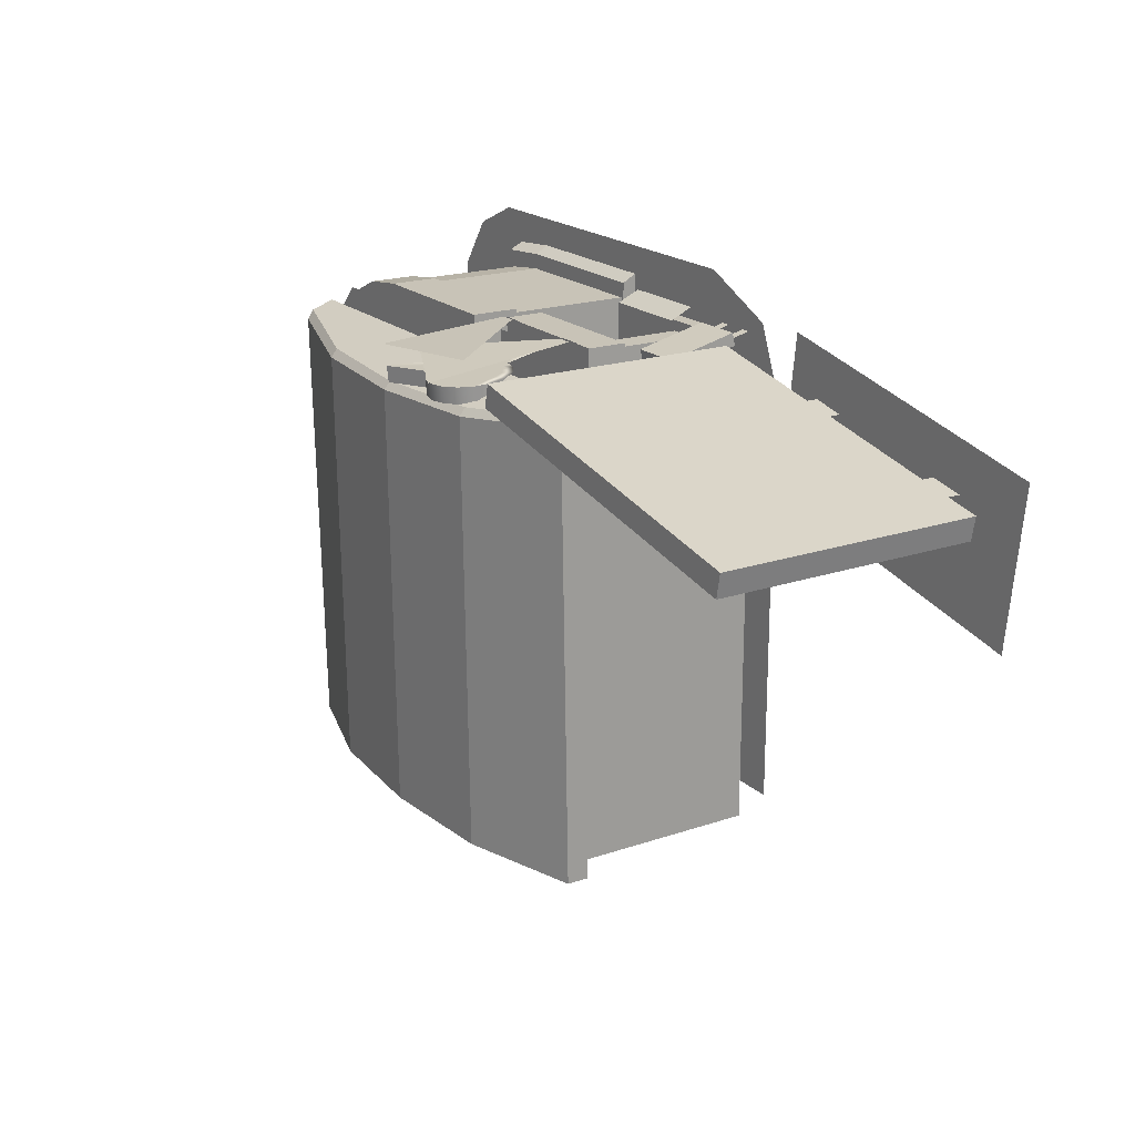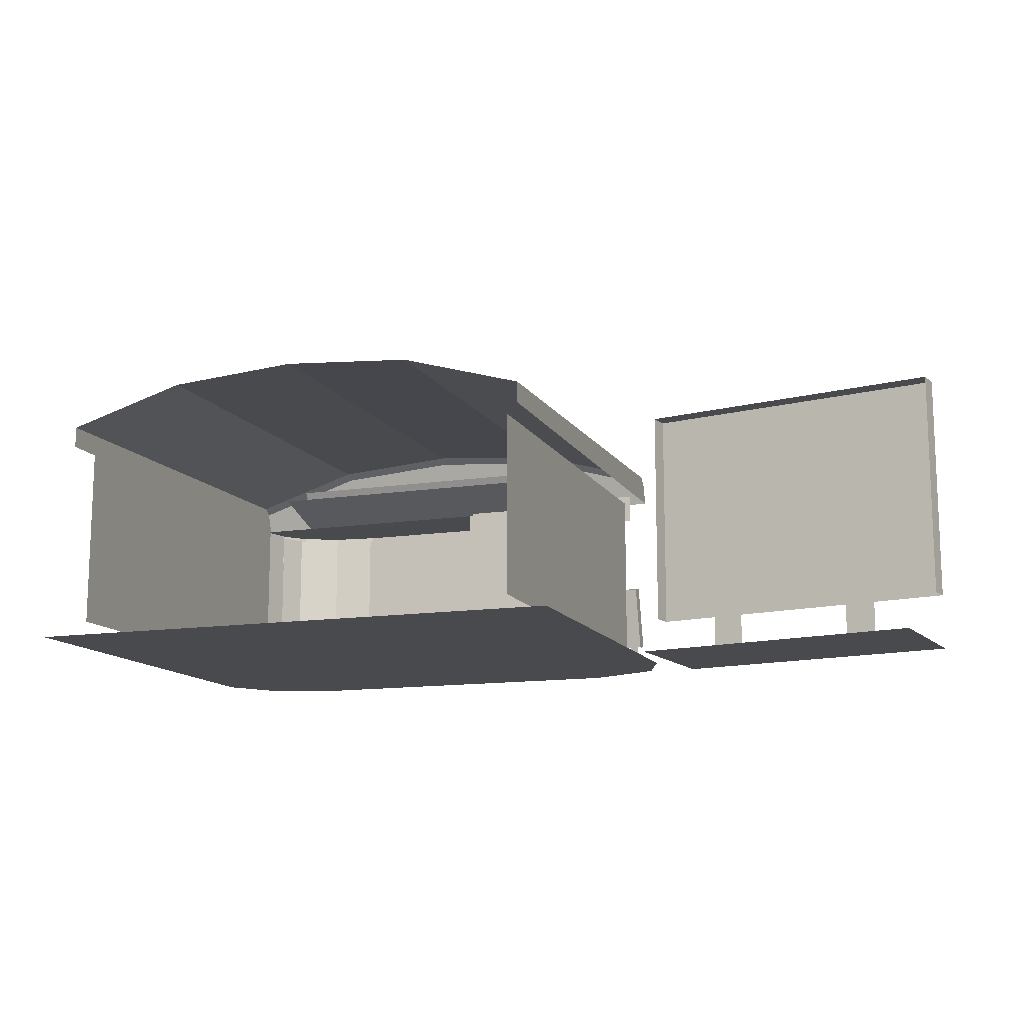
<metadata>
{"format":"obj","ext":"obj","renderer":"f3d","projection":"perspective","resolution":1024,"background":"white","views":[{"elev":19.6,"azim":-122.2,"up":"+Z"},{"elev":-13.0,"azim":-160.3,"up":"+Y"}]}
</metadata>
<code>
o polygon0
g polygon0
v -0.9519 1.84 1.583
v -0.905 1.649 1.602
v -1.037 2.095 1.567
f 1 2 3
o polygon1
g polygon1
v -1.036 2.013 1.605
v -0.9768 2.038 1.603
v -1.036 2.097 1.597
v -0.9521 2.097 1.597
v -1.036 2.181 1.589
v -0.9768 2.156 1.591
v -1.096 2.038 1.603
v -1.036 2.013 1.605
v -1.121 2.097 1.597
v -1.036 2.097 1.597
v -1.096 2.156 1.591
v -1.036 2.181 1.589
v -0.5762 1.371 1.775
v -0.3784 1.371 1.775
v -0.3784 1.371 1.704
v -0.5762 1.371 1.704
v -1.411 1.371 1.775
v -1.213 1.371 1.775
v -1.213 1.371 1.704
v -1.411 1.371 1.704
v -1.469 1.011 1.718
v -0.3291 1.011 1.718
v -0.3291 1.213 1.623
v -1.469 1.213 1.623
v -0.2412 0.1597 1.719
v 0.03223 0.1597 1.719
v 0.03223 1.57 1.719
v -0.2412 1.57 1.719
v 0.3633 0.1597 1.719
v 0.7017 0.1597 1.719
v 0.7017 1.57 1.719
v 0.3633 1.57 1.719
v 0.03223 0.1597 1.719
v 0.3633 0.1597 1.719
v 0.3633 1.57 1.719
v 0.03223 1.57 1.719
v 1.72 0.1597 1.476
v 1.824 0.1597 1.269
v 1.824 1.57 1.269
v 1.72 1.57 1.476
v 1.387 0.1597 1.655
v 1.72 0.1597 1.476
v 1.72 1.57 1.476
v 1.387 1.57 1.655
v 1.033 0.1597 1.719
v 1.387 0.1597 1.655
v 1.387 1.57 1.655
v 1.033 1.57 1.719
v 0.7017 0.1597 1.719
v 1.033 0.1597 1.719
v 1.033 1.57 1.719
v 0.7017 1.57 1.719
v -1.271 2.002 1.572
v -1.208 1.907 1.576
v -1.126 1.852 1.582
v -1.037 2.095 1.567
v -0.8198 2.214 1.539
v -0.8511 2.262 1.541
v -0.9331 2.317 1.535
v -1.037 2.095 1.567
v -0.905 1.649 1.602
v -0.5564 2.277 1.54
v -0.7959 2.167 1.55
v -1.037 2.095 1.567
v -4.812 0.5208 1.155
v -2.278 0.5208 1.665
v -2.278 2.509 1.665
v -4.812 2.509 1.155
v -1.03 1.832 1.583
v -0.9519 1.84 1.583
v -1.037 2.095 1.567
v -1.126 1.852 1.582
v -1.03 1.832 1.583
v -1.037 2.095 1.567
v -1.282 2.085 1.558
v -1.271 2.002 1.572
v -1.037 2.095 1.567
v -1.263 2.181 1.549
v -1.282 2.085 1.558
v -1.037 2.095 1.567
v -1.208 2.262 1.541
v -1.263 2.181 1.549
v -1.037 2.095 1.567
v -1.126 2.317 1.535
v -1.208 2.262 1.541
v -1.037 2.095 1.567
v -1.03 2.336 1.533
v -1.126 2.317 1.535
v -1.037 2.095 1.567
v -0.9331 2.317 1.535
v -1.03 2.336 1.533
v -1.037 2.095 1.567
v -0.7959 2.167 1.55
v -0.8198 2.214 1.539
v -1.037 2.095 1.567
f 4 5 6
f 5 7 6
f 6 7 8
f 7 9 8
f 10 11 12
f 11 13 12
f 12 13 14
f 13 15 14
f 16 17 18
f 18 19 16
f 20 21 22
f 22 23 20
f 24 25 26
f 26 27 24
f 28 29 30
f 30 31 28
f 32 33 34
f 34 35 32
f 36 37 38
f 38 39 36
f 40 41 42
f 42 43 40
f 44 45 46
f 46 47 44
f 48 49 50
f 50 51 48
f 52 53 54
f 54 55 52
f 56 57 58
f 58 59 56
f 60 61 62
f 62 63 60
f 64 65 66
f 66 67 64
f 68 69 70
f 70 71 68
f 72 73 74
f 75 76 77
f 78 79 80
f 81 82 83
f 84 85 86
f 87 88 89
f 90 91 92
f 93 94 95
f 96 97 98
o polygon2
g polygon2
v -2.18 0.0625 1.372
v -2.127 0.0625 1.343
v -2.18 0.0625 -1.982
v -2.127 0.0625 -1.904
v 2.536 0.0625 -1.982
v 2.5 0.0625 -1.904
v 2.536 0.0625 1.543
v 2.5 0.0625 1.512
v 2.24 0.0625 1.971
v 2.23 0.0625 1.925
v 1.777 0.0625 2.174
v 1.771 0.0625 2.107
v -1.332 0.0625 2.174
v -1.308 0.0625 2.107
v -1.982 0.0625 1.876
v -1.923 0.0625 1.843
v -2.18 0.0625 1.372
v -2.127 0.0625 1.343
v -1.923 0.0625 1.843
v 2.23 0.0625 1.925
v -2.127 0.0625 1.343
v 2.5 0.0625 1.512
v -2.127 0.0625 -1.904
v 2.5 0.0625 -1.904
v -4.93 0.06299 1.394
v -2.406 0.06299 1.896
v -2.256 0.06299 0.6333
v -4.781 0.06299 0.1106
v 2.23 0.0625 1.925
v -1.923 0.0625 1.843
v -1.308 0.0625 2.107
v 1.771 0.0625 2.107
v -1.962 1.467 1.254
v -0.3057 1.467 1.254
v -0.3057 1.713 1.254
v -1.962 1.713 1.254
v -1.492 1.376 1.657
v -0.302 1.376 1.657
v -0.302 1.376 1.182
v -1.492 1.376 1.182
v 2.014 1.659 1.355
v -0.2979 1.659 1.355
v -0.2979 1.659 1.65
v 1.727 1.659 1.65
f 99 100 101
f 100 102 101
f 101 102 103
f 102 104 103
f 103 104 105
f 104 106 105
f 105 106 107
f 106 108 107
f 107 108 109
f 108 110 109
f 109 110 111
f 110 112 111
f 111 112 113
f 112 114 113
f 113 114 115
f 114 116 115
f 117 118 119
f 118 120 119
f 119 120 121
f 120 122 121
f 123 124 125
f 125 126 123
f 127 128 129
f 129 130 127
f 131 132 133
f 133 134 131
f 135 136 137
f 137 138 135
f 139 140 141
f 141 142 139
o polygon3
g polygon3
v 1.526 2.01 1.159
v -1.469 2.01 1.159
v -1.469 1.676 1.365
v 1.526 1.676 1.365
f 143 144 145
f 145 146 143
o polygon4
g polygon4
v -1.247 1.417 1.781
v -0.4468 2.198 1.66
v -1.222 2.548 1.589
v -1.37 1.417 1.781
v -0.4111 1.417 1.787
v -0.5256 2.548 1.741
v -1.295 2.285 1.741
v -0.5366 1.417 1.787
f 147 148 149
f 149 150 147
f 151 152 153
f 153 154 151
o polygon5
g polygon5
v -0.2993 1.321 1.746
v -0.2993 1.321 1.193
v -1.5 1.321 1.746
v -1.5 1.321 1.193
v -0.303 1.624 1.805
v 1.038 1.624 1.805
v -0.303 1.624 1.777
v -0.303 1.624 1.171
v -0.303 0.8982 1.777
v -0.303 1.233 1.777
v -0.303 0.8982 1.171
v -0.303 1.624 1.171
v -1.625 0.1223 1.802
v -1.549 0.1223 1.802
v -1.549 0.3369 1.747
v -1.625 0.3369 1.747
v -1.882 0.1223 1.802
v -1.804 0.1223 1.802
v -1.804 0.3369 1.747
v -1.882 0.3369 1.747
v -1.92 0.2749 1.718
v -1.92 0.3003 1.821
v -1.92 0.866 1.683
v -1.92 0.8406 1.579
v -1.513 0.3003 1.821
v -1.513 0.2749 1.718
v -1.513 0.8406 1.579
v -1.513 0.866 1.683
v -1.92 0.866 1.683
v -1.513 0.866 1.683
v -1.513 0.8406 1.579
v -1.92 0.8406 1.579
v -1.92 0.3003 1.821
v -1.513 0.3003 1.821
v -1.513 0.866 1.683
v -1.92 0.866 1.683
v 1.526 1.827 0.7368
v -1.469 1.827 0.7368
v -1.469 1.625 1.384
v 1.526 1.625 1.384
v -0.375 0.125 1.969
v -0.375 0.125 1.843
v -1.125 0.125 1.843
v -1.125 0.125 1.969
v -1.125 0.3086 1.757
v -0.375 0.3086 1.757
v -0.375 0.3086 0.9685
v -1.125 0.3086 0.9685
v -0.375 0.125 1.843
v -0.375 0.3086 1.757
v -1.125 0.3086 1.757
v -1.125 0.125 1.843
v 1.937 0.9019 1.171
v 1.937 0.9019 -2.25
v 1.937 1.624 -2.25
v 1.937 1.329 1.171
v -0.303 0.125 1.171
v -0.303 0.125 1.777
v -0.303 0.8982 1.777
v -0.303 0.8982 1.171
v -1.938 0.125 1.171
v -0.303 0.125 1.171
v -0.303 0.8982 1.171
v -1.938 0.8982 1.171
v -1.938 0.8982 -2.25
v -1.938 0.8982 1.171
v -1.938 1.624 1.171
v -1.938 1.624 -2.25
v 1.937 0.125 1.171
v 1.937 0.125 -2.25
v 1.937 0.9019 -2.25
v 1.937 0.9019 1.171
v 1.937 1.624 1.171
v 1.461 1.624 1.171
v 1.899 1.624 1.41
v 1.967 1.624 1.175
v 1.74 1.624 1.609
v 1.899 1.624 1.41
v 1.461 1.624 1.171
v 1.416 1.624 1.755
v 1.416 1.624 1.755
v 1.461 1.624 1.171
v 0.9219 1.624 1.171
v 1.038 1.624 1.805
v -1.938 0.8982 1.171
v -0.303 0.8982 1.171
v -0.303 1.624 1.171
v -1.938 1.624 1.171
v -1.938 0.125 -2.25
v -1.938 0.125 1.171
v -1.938 0.8982 1.171
v -1.938 0.8982 -2.25
v -1.395 0.2139 1.219
v -1.395 1.05 1.219
v -1.395 1.05 1.161
v -1.395 0.2139 1.161
v -1.14 0.2139 1.219
v -1.14 1.05 1.219
v -1.395 1.05 1.219
v -1.395 0.2139 1.219
v -1.14 0.2139 1.219
v -0.1355 0.2139 1.219
v -0.1355 1.05 1.219
v -1.14 1.05 1.219
v 0.9219 1.624 1.171
v -0.303 1.624 1.171
v 1.038 1.624 1.805
v -0.303 1.624 1.171
v -0.303 1.233 1.777
v -0.303 1.624 1.777
v 1.937 1.329 1.171
v 1.937 1.624 -2.25
v 1.937 1.624 1.171
f 155 156 157
f 156 158 157
f 159 160 161
f 160 162 161
f 163 164 165
f 164 166 165
f 167 168 169
f 169 170 167
f 171 172 173
f 173 174 171
f 175 176 177
f 177 178 175
f 179 180 181
f 181 182 179
f 183 184 185
f 185 186 183
f 187 188 189
f 189 190 187
f 191 192 193
f 193 194 191
f 195 196 197
f 197 198 195
f 199 200 201
f 201 202 199
f 203 204 205
f 205 206 203
f 207 208 209
f 209 210 207
f 211 212 213
f 213 214 211
f 215 216 217
f 217 218 215
f 219 220 221
f 221 222 219
f 223 224 225
f 225 226 223
f 227 228 229
f 229 230 227
f 231 232 233
f 233 234 231
f 235 236 237
f 237 238 235
f 239 240 241
f 241 242 239
f 243 244 245
f 245 246 243
f 247 248 249
f 249 250 247
f 251 252 253
f 253 254 251
f 255 256 257
f 257 258 255
f 259 260 261
f 262 263 264
f 265 266 267
o polygon6
g polygon6
v -0.8198 2.214 1.539
v -0.7593 2.281 1.539
v -0.8511 2.262 1.541
v -0.7915 2.322 1.535
v -0.9331 2.317 1.535
v -0.9009 2.394 1.528
v -1.03 2.336 1.533
v -1.03 2.42 1.525
v -1.126 2.317 1.535
v -1.159 2.394 1.528
v -1.208 2.262 1.541
v -1.268 2.322 1.535
v -1.263 2.181 1.549
v -1.341 2.213 1.546
v -1.282 2.085 1.558
v -1.367 2.085 1.558
v -1.271 2.002 1.572
v -1.341 1.956 1.571
v -1.208 1.907 1.576
v -1.268 1.848 1.582
v -1.126 1.852 1.582
v -1.159 1.775 1.589
v -1.03 1.832 1.583
v -1.03 1.749 1.592
v -0.9521 2.097 1.597
v -0.8679 2.097 1.597
v -0.9768 2.156 1.591
v -0.9172 2.216 1.585
v -1.036 2.181 1.589
v -1.036 2.265 1.58
v -1.096 2.156 1.591
v -1.156 2.216 1.585
v -1.121 2.097 1.597
v -1.205 2.097 1.597
v -1.096 2.038 1.603
v -1.156 1.979 1.609
v -1.036 2.013 1.605
v -1.036 1.929 1.614
v -0.9768 2.038 1.603
v -0.9172 1.979 1.609
v -0.9521 2.097 1.597
v -0.8679 2.097 1.597
v -2.061 1.869 1.41
v -2.061 1.683 1.477
v -1.062 2.145 1.31
v -1.062 1.683 1.477
v 0.01196 2.218 1.284
v 0.01196 1.683 1.477
v 1.086 2.145 1.31
v 1.086 1.683 1.477
v 2.084 1.869 1.41
v 2.084 1.683 1.477
v -1.365 2.065 1.496
v -1.367 2.085 1.558
v -1.341 2.198 1.433
v -1.341 2.213 1.546
v -1.268 2.309 1.404
v -1.268 2.322 1.535
v -1.159 2.381 1.396
v -1.159 2.394 1.528
v -1.03 2.407 1.394
v -1.03 2.42 1.525
v 1.81 0.2375 1.641
v 1.948 0.2375 1.293
v 1.453 0.2375 1.87
v 1.513 0.2375 0.9336
v 1.029 0.2375 1.903
v 0.9507 0.2375 0.9336
v -0.3325 0.2375 1.903
v -0.3325 0.2375 0.9336
v -0.7593 2.281 1.539
v -0.7576 2.27 1.407
v -0.7915 2.322 1.535
v -0.79 2.31 1.404
v -0.9009 2.394 1.528
v -0.9009 2.381 1.396
v -1.03 2.42 1.525
v -1.03 2.407 1.394
v -2.168 0.5369 1.803
v -2.348 0.7944 1.769
v -4.949 0.5369 1.25
v -4.741 0.7944 1.289
v -4.949 2.59 1.25
v -4.741 2.377 1.289
v -0.3748 2.442 1.523
v -0.5564 2.277 1.54
v -0.939 1.432 1.623
v -0.905 1.649 1.602
v -1.03 1.749 1.592
v -0.9519 1.84 1.583
v -0.3748 2.442 1.523
v -0.7593 2.281 1.539
v -0.5564 2.277 1.54
v -0.7959 2.167 1.55
v 0.3657 0.125 1.777
v 0.7 0.125 1.777
v 0.7 1.329 1.777
v 0.3657 1.329 1.777
v 0.03125 0.125 1.777
v 0.3657 0.125 1.777
v 0.3657 1.329 1.777
v 0.03125 1.329 1.777
v 1.729 0.125 1.582
v 1.872 0.125 1.391
v 1.872 1.329 1.391
v 1.729 1.329 1.582
v 1.387 0.125 1.732
v 1.729 0.125 1.582
v 1.729 1.329 1.582
v 1.387 1.329 1.732
v 1.031 0.125 1.777
v 1.387 0.125 1.732
v 1.387 1.329 1.732
v 1.031 1.329 1.777
v 0.7 0.125 1.777
v 1.031 0.125 1.777
v 1.031 1.329 1.777
v 0.7 1.329 1.777
v -0.303 1.624 1.777
v -0.303 1.233 1.777
v -0.303 1.233 1.805
v -0.303 1.624 1.805
v 1.74 1.233 1.609
v 1.899 1.233 1.41
v 1.899 1.624 1.41
v 1.74 1.624 1.609
v 1.038 1.233 1.805
v 1.416 1.233 1.755
v 1.416 1.624 1.755
v 1.038 1.624 1.805
v 1.899 1.233 1.41
v 1.967 1.233 1.175
v 1.967 1.624 1.175
v 1.899 1.624 1.41
v -0.303 1.233 1.805
v 1.038 1.233 1.805
v 1.038 1.624 1.805
v -0.303 1.624 1.805
v 1.416 1.233 1.755
v 1.74 1.233 1.609
v 1.74 1.624 1.609
v 1.416 1.624 1.755
v -0.3325 0.2375 0.9336
v -0.3325 0.125 0.9336
v -0.3325 0.125 1.966
v -0.3325 0.2375 1.903
v 1.825 0.125 1.687
v 1.958 0.125 1.335
v 1.948 0.2375 1.293
v 1.81 0.2375 1.641
v 1.029 0.125 1.966
v 1.457 0.125 1.927
v 1.453 0.2375 1.87
v 1.029 0.2375 1.903
v 1.958 0.125 1.335
v 1.965 0.125 0.9336
v 1.959 0.2375 0.9336
v 1.948 0.2375 1.293
v -0.3325 0.125 1.966
v 1.029 0.125 1.966
v 1.029 0.2375 1.903
v -0.3325 0.2375 1.903
v 1.457 0.125 1.927
v 1.825 0.125 1.687
v 1.81 0.2375 1.641
v 1.453 0.2375 1.87
v -2.061 1.683 -2.34
v -2.061 1.683 1.477
v -2.061 1.919 1.344
v -2.061 1.858 -2.34
v 1.086 2.145 1.31
v 2.084 1.869 1.41
v 2.084 1.919 1.335
v 1.086 2.196 1.24
v 0.01196 2.218 1.284
v 1.086 2.145 1.31
v 1.086 2.196 1.24
v 0.01196 2.269 1.22
v -1.062 2.145 1.31
v 0.01196 2.218 1.284
v 0.01196 2.269 1.22
v -1.062 2.196 1.245
v -2.061 1.869 1.41
v -1.062 2.145 1.31
v -1.062 2.196 1.245
v -2.061 1.919 1.344
v 1.086 2.196 1.24
v 2.084 1.919 1.335
v 2.084 1.858 -2.34
v 1.086 2.151 -2.34
v -1.062 2.196 1.245
v 0.01196 2.269 1.22
v 0.01196 2.229 -2.34
v -1.062 2.151 -2.34
v 0.01196 2.269 1.22
v 1.086 2.196 1.24
v 1.086 2.151 -2.34
v 0.01196 2.229 -2.34
v -4.913 0.5369 1.066
v -4.949 0.5369 1.25
v -4.949 2.59 1.25
v -4.913 2.59 1.066
v 2.084 1.683 1.477
v 2.084 1.683 -2.34
v 2.084 1.858 -2.34
v 2.084 1.919 1.335
v -2.061 1.919 1.344
v -1.062 2.196 1.245
v -1.062 2.151 -2.34
v -2.061 1.858 -2.34
v -1.457 0.125 0.9336
v -1.457 0.125 1.746
v -1.457 0.25 1.746
v -1.457 0.25 0.9336
v -1.457 0.125 1.746
v -0.09375 0.125 1.746
v -0.09375 0.25 1.746
v -1.457 0.25 1.746
v -1.457 0.25 1.746
v -0.09375 0.25 1.746
v -0.09375 0.25 0.9336
v -1.457 0.25 0.9336
v -0.7593 2.281 1.539
v -0.3748 2.442 1.523
v -0.3748 2.429 1.39
v -0.7576 2.27 1.407
v -4.332 0.1274 1.158
v -4.059 0.1279 1.212
v -4.059 0.5681 1.212
v -4.332 0.5671 1.158
v -3.015 0.125 1.414
v -2.742 0.1245 1.467
v -2.742 0.5671 1.467
v -3.015 0.5681 1.414
v -2.168 0.5369 1.803
v -2.132 0.5369 1.619
v -2.132 2.59 1.619
v -2.168 2.59 1.803
v -1.5 1 1.193
v -1.5 1 1.746
v -1.5 1.321 1.746
v -1.5 1.321 1.193
v -1.123 2.027 1.592
v -1.163 2.117 1.583
v -1.307 2.071 1.588
v -1.277 1.977 1.597
v -0.7598 2.225 1.586
v -0.803 2.307 1.578
v -0.9377 2.204 1.575
v -0.8896 2.119 1.583
v -2.168 2.59 1.803
v -2.348 2.377 1.769
v -2.348 0.7944 1.769
v -2.168 0.5369 1.803
v -1.5 1 1.746
v -0.2993 1 1.746
v -0.2993 1.321 1.746
v -1.5 1.321 1.746
v -4.913 2.59 1.066
v -4.949 2.59 1.25
v -2.168 2.59 1.803
v -2.132 2.59 1.619
v -4.949 2.59 1.25
v -4.741 2.377 1.289
v -2.348 2.377 1.769
v -2.168 2.59 1.803
v -1.394 0.3125 1.468
v -1.394 0.3125 1.687
v -1.394 0.98 1.687
v -1.394 0.98 1.468
v -1.175 0.3125 1.687
v -1.175 0.3125 1.468
v -1.175 0.98 1.468
v -1.175 0.98 1.687
v -1.394 0.3125 1.687
v -1.175 0.3125 1.687
v -1.175 0.98 1.687
v -1.394 0.98 1.687
v 1.872 0.125 1.391
v 1.937 0.9019 1.171
v 1.937 1.329 1.171
v 1.872 1.329 1.391
v 0.03125 0.125 1.777
v 0.03125 1.329 1.777
v -0.303 1.233 1.777
v -0.303 0.8982 1.777
v 1.872 0.125 1.391
v 1.937 0.125 1.171
v 1.937 0.9019 1.171
v 1.959 0.2375 0.9336
v 1.513 0.2375 0.9336
v 1.948 0.2375 1.293
v 2.084 1.683 1.477
v 2.084 1.919 1.335
v 2.084 1.869 1.41
v -2.061 1.919 1.344
v -2.061 1.683 1.477
v -2.061 1.869 1.41
v -1.341 1.956 1.571
v -1.367 2.085 1.558
v -1.365 2.065 1.496
v 0.03125 0.125 1.777
v -0.303 0.8982 1.777
v -0.303 0.125 1.777
v -0.8198 2.214 1.539
v -0.7959 2.167 1.55
v -0.7593 2.281 1.539
v -1.03 1.832 1.583
v -1.03 1.749 1.592
v -0.9519 1.84 1.583
f 268 269 270
f 269 271 270
f 270 271 272
f 271 273 272
f 272 273 274
f 273 275 274
f 274 275 276
f 275 277 276
f 276 277 278
f 277 279 278
f 278 279 280
f 279 281 280
f 280 281 282
f 281 283 282
f 282 283 284
f 283 285 284
f 284 285 286
f 285 287 286
f 286 287 288
f 287 289 288
f 288 289 290
f 289 291 290
f 292 293 294
f 293 295 294
f 294 295 296
f 295 297 296
f 296 297 298
f 297 299 298
f 298 299 300
f 299 301 300
f 300 301 302
f 301 303 302
f 302 303 304
f 303 305 304
f 304 305 306
f 305 307 306
f 306 307 308
f 307 309 308
f 310 311 312
f 311 313 312
f 312 313 314
f 313 315 314
f 314 315 316
f 315 317 316
f 316 317 318
f 317 319 318
f 320 321 322
f 321 323 322
f 322 323 324
f 323 325 324
f 324 325 326
f 325 327 326
f 326 327 328
f 327 329 328
f 330 331 332
f 331 333 332
f 332 333 334
f 333 335 334
f 334 335 336
f 335 337 336
f 338 339 340
f 339 341 340
f 340 341 342
f 341 343 342
f 342 343 344
f 343 345 344
f 346 347 348
f 347 349 348
f 348 349 350
f 349 351 350
f 352 353 354
f 353 355 354
f 354 355 356
f 355 357 356
f 358 359 360
f 359 361 360
f 362 363 364
f 364 365 362
f 366 367 368
f 368 369 366
f 370 371 372
f 372 373 370
f 374 375 376
f 376 377 374
f 378 379 380
f 380 381 378
f 382 383 384
f 384 385 382
f 386 387 388
f 388 389 386
f 390 391 392
f 392 393 390
f 394 395 396
f 396 397 394
f 398 399 400
f 400 401 398
f 402 403 404
f 404 405 402
f 406 407 408
f 408 409 406
f 410 411 412
f 412 413 410
f 414 415 416
f 416 417 414
f 418 419 420
f 420 421 418
f 422 423 424
f 424 425 422
f 426 427 428
f 428 429 426
f 430 431 432
f 432 433 430
f 434 435 436
f 436 437 434
f 438 439 440
f 440 441 438
f 442 443 444
f 444 445 442
f 446 447 448
f 448 449 446
f 450 451 452
f 452 453 450
f 454 455 456
f 456 457 454
f 458 459 460
f 460 461 458
f 462 463 464
f 464 465 462
f 466 467 468
f 468 469 466
f 470 471 472
f 472 473 470
f 474 475 476
f 476 477 474
f 478 479 480
f 480 481 478
f 482 483 484
f 484 485 482
f 486 487 488
f 488 489 486
f 490 491 492
f 492 493 490
f 494 495 496
f 496 497 494
f 498 499 500
f 500 501 498
f 502 503 504
f 504 505 502
f 506 507 508
f 508 509 506
f 510 511 512
f 512 513 510
f 514 515 516
f 516 517 514
f 518 519 520
f 520 521 518
f 522 523 524
f 524 525 522
f 526 527 528
f 528 529 526
f 530 531 532
f 532 533 530
f 534 535 536
f 536 537 534
f 538 539 540
f 540 541 538
f 542 543 544
f 544 545 542
f 546 547 548
f 548 549 546
f 550 551 552
f 552 553 550
f 554 555 556
f 557 558 559
f 560 561 562
f 563 564 565
f 566 567 568
f 569 570 571
f 572 573 574
f 575 576 577
o polygon7
g polygon7
v -2.348 2.377 1.769
v -4.741 2.377 1.289
v -4.741 0.7944 1.289
v -2.348 0.7944 1.769
f 578 579 580
f 580 581 578

</code>
